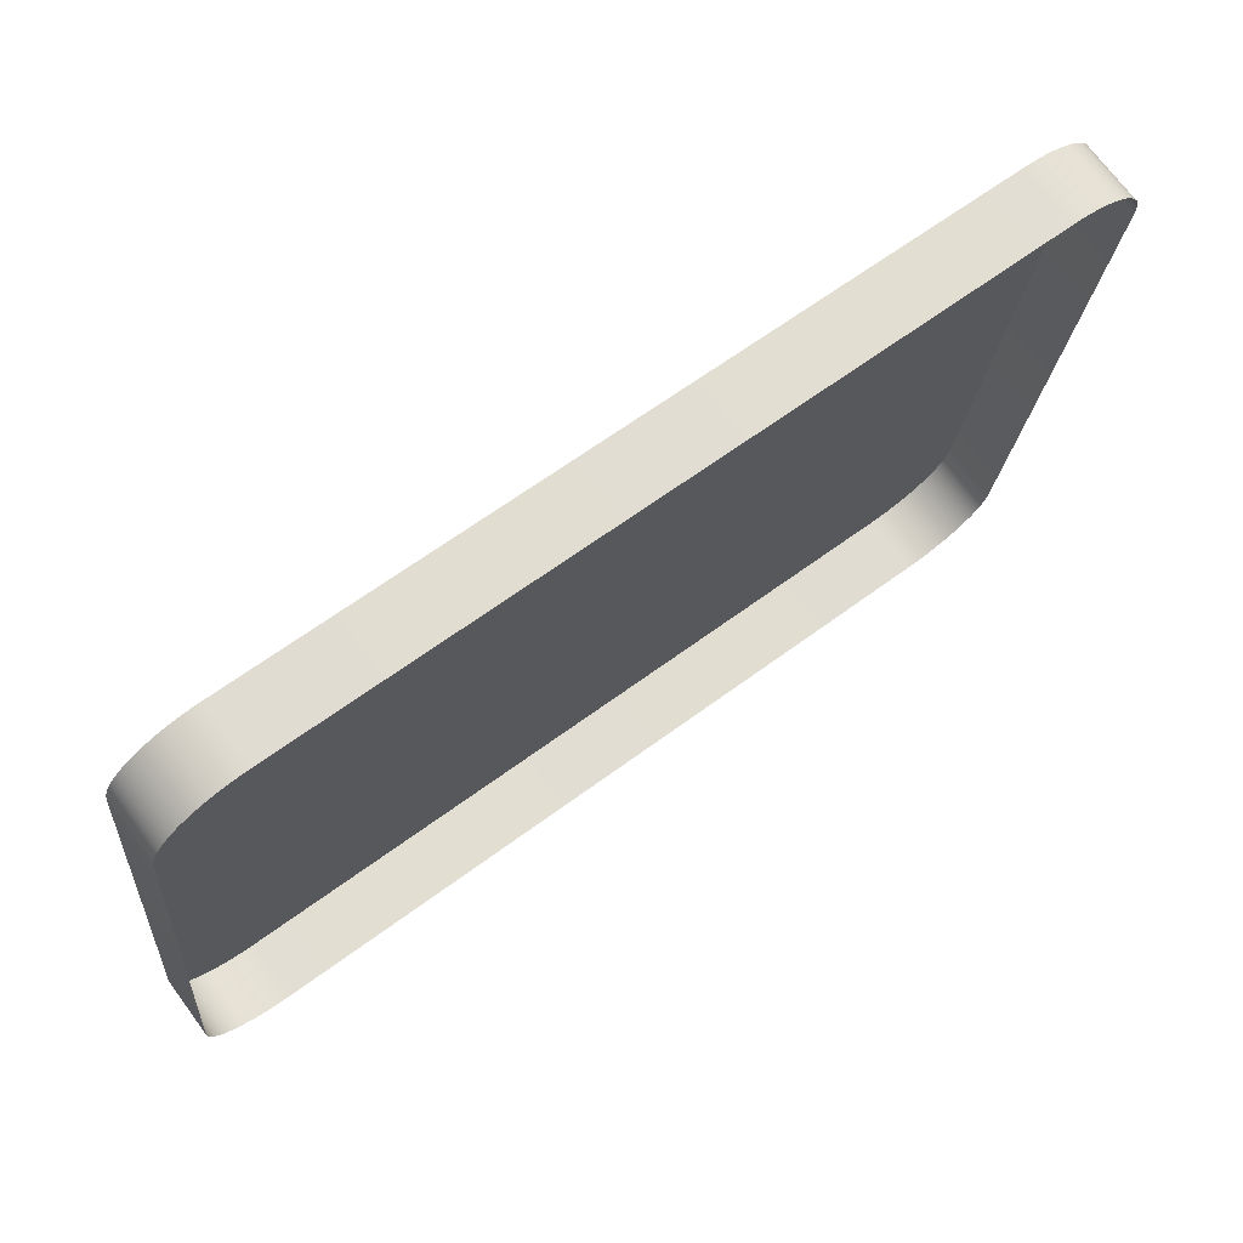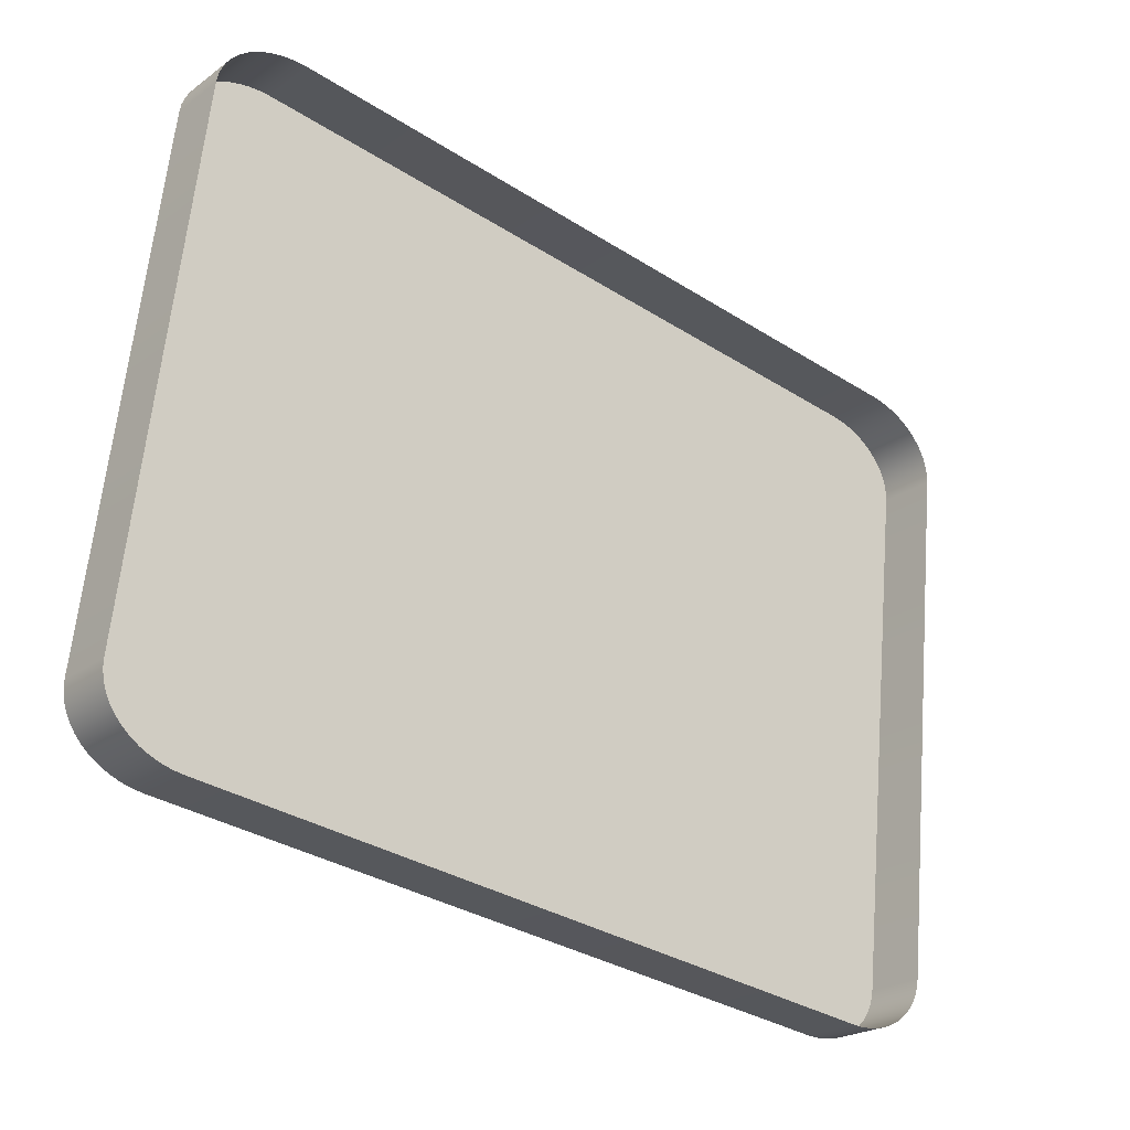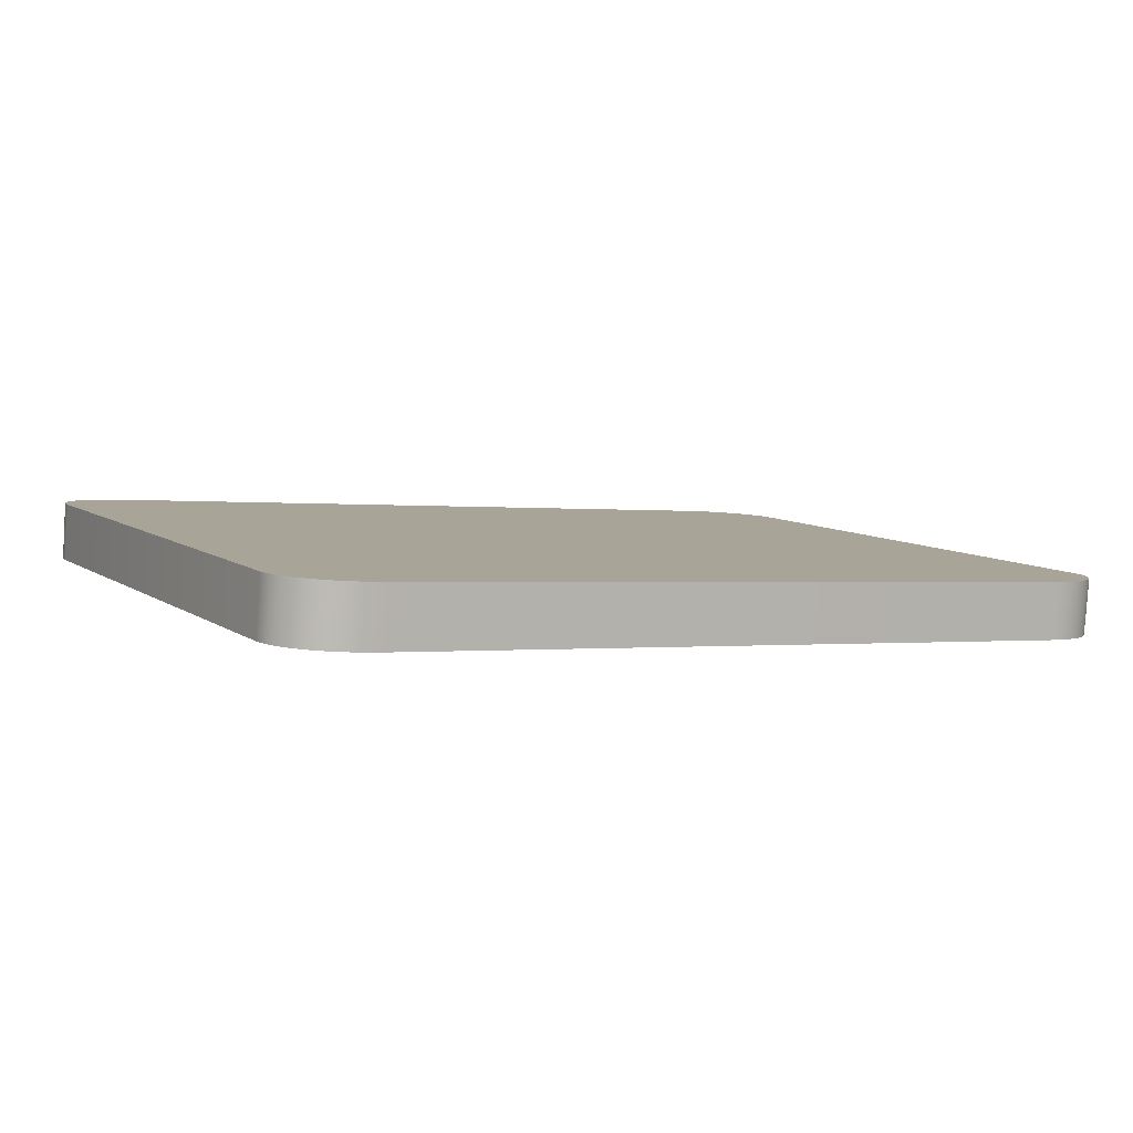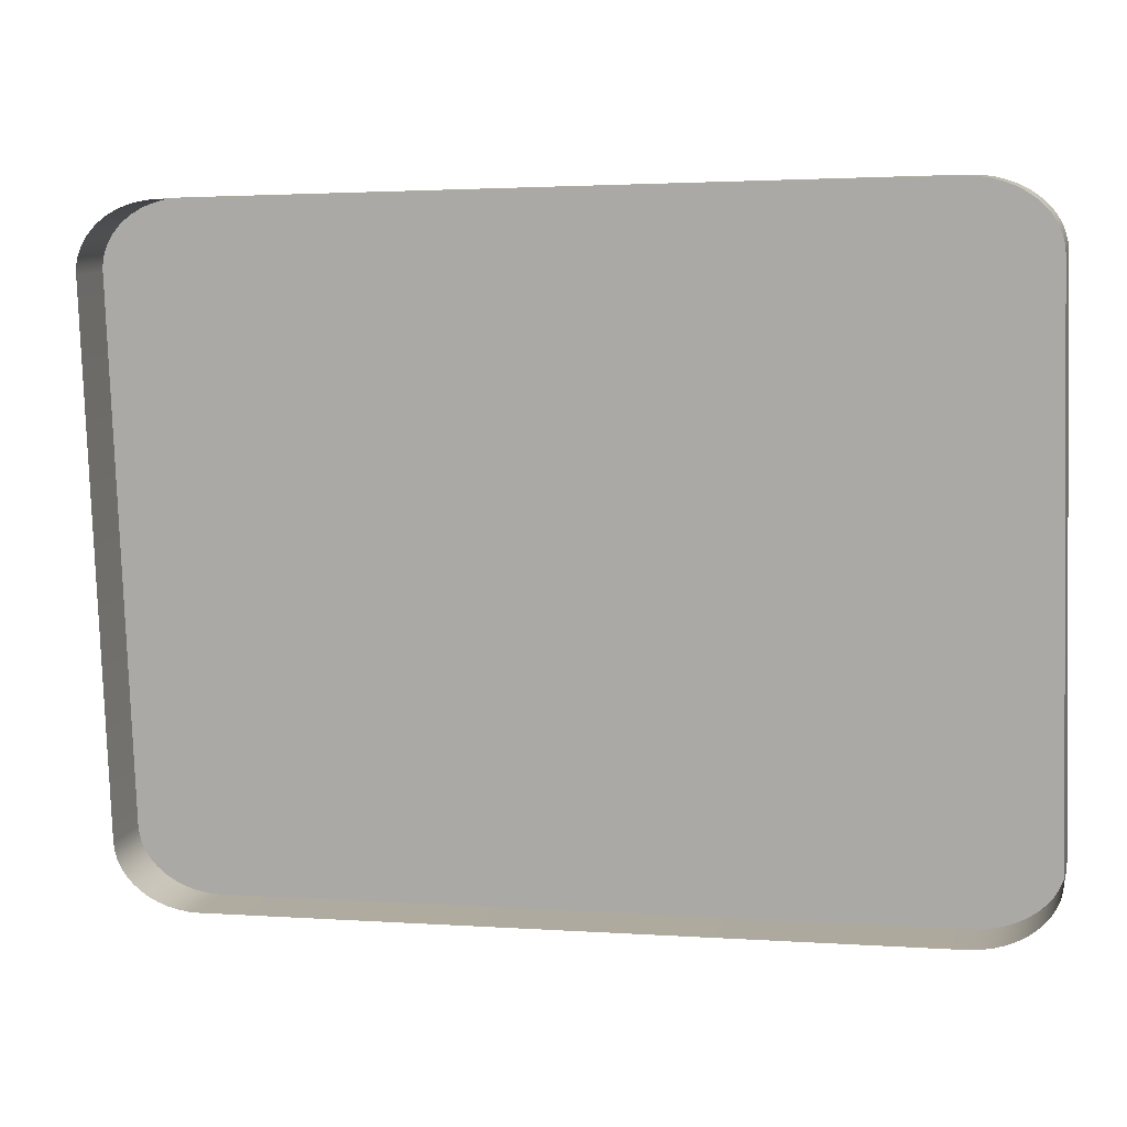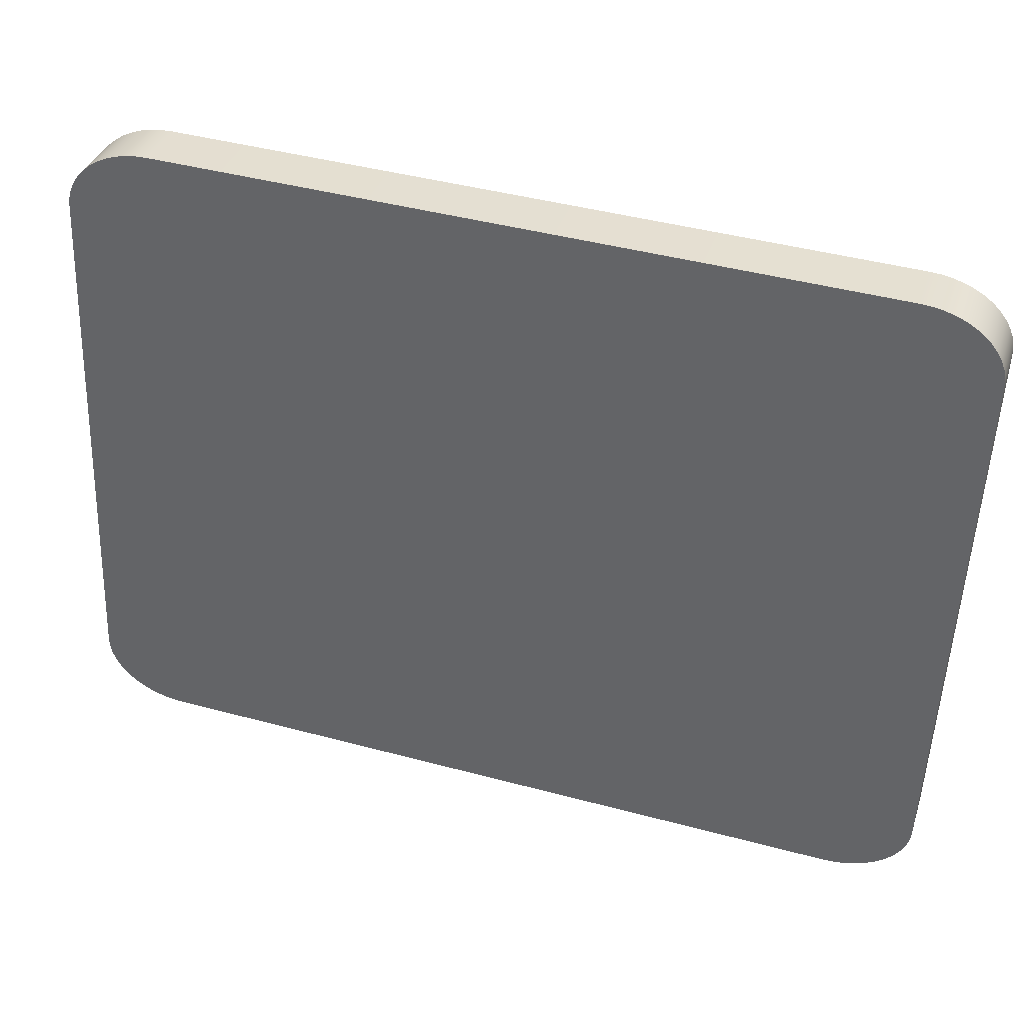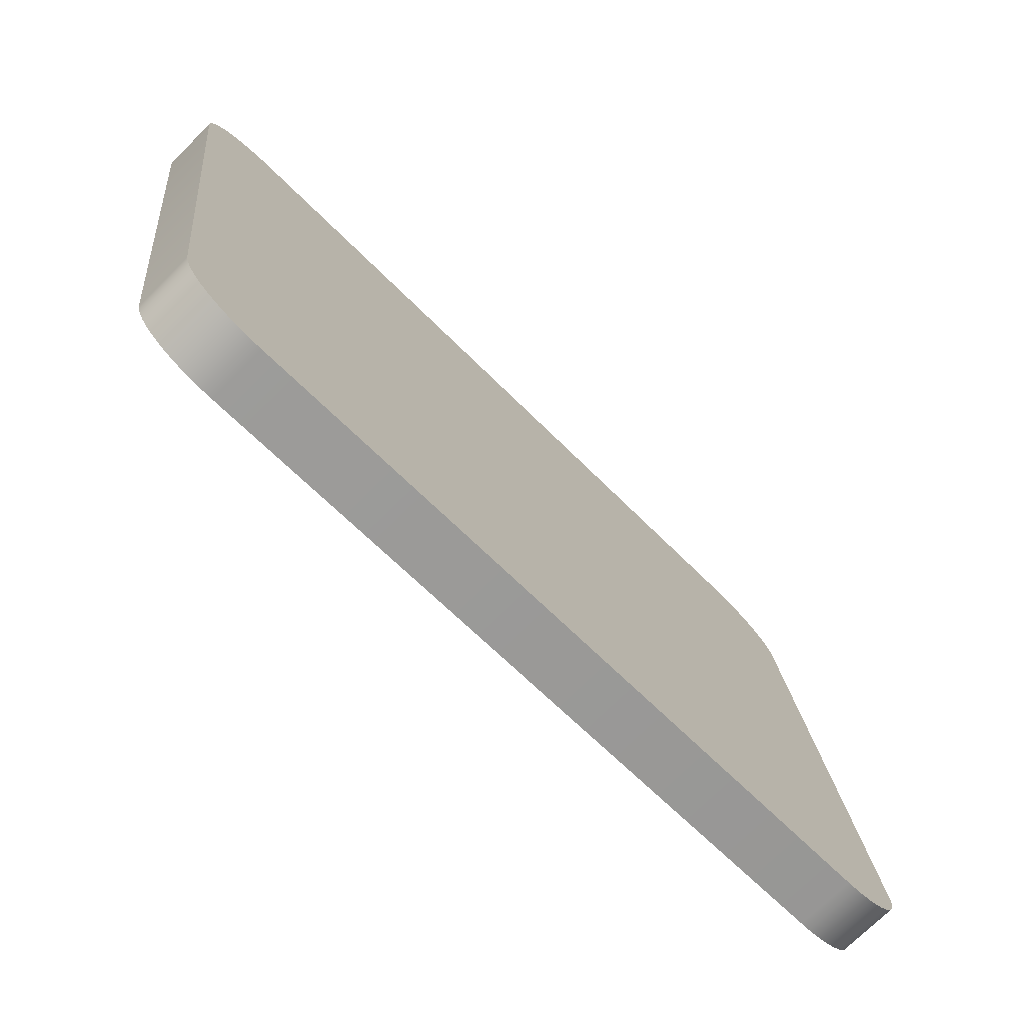
<metadata>
{"format":"obj","ext":"obj","renderer":"f3d","projection":"perspective","resolution":1024,"background":"white","views":[{"elev":63.0,"azim":-37.1,"up":"+Z"},{"elev":-33.5,"azim":-40.9,"up":"+Z"},{"elev":-0.4,"azim":-29.9,"up":"+Y"},{"elev":2.3,"azim":14.1,"up":"+Z"},{"elev":43.8,"azim":-162.5,"up":"+Z"},{"elev":-63.3,"azim":134.1,"up":"+Z"}]}
</metadata>
<code>
o mesh39/mesh39-geometry#mesh39-geometry
v 0.6148 0.02533 -0.03865
v 0.6145 0.01823 -0.04068
v 0.6148 0.01809 -0.03961
v 0.6145 0.02547 -0.03972
v 0.6152 0.02519 -0.03762
v 0.7269 0.02547 -0.03972
v 0.6144 0.01837 -0.04177
v 0.6152 0.01795 -0.03858
v 0.7266 0.02533 -0.03865
v 0.727 0.02562 -0.0408
v 0.6144 0.02562 -0.0408
v 0.6159 0.02506 -0.03664
v 0.7262 0.02519 -0.03762
v 0.727 0.01837 -0.04177
v 0.7269 0.01823 -0.04068
v 0.6144 0.02737 -0.1093
v 0.6159 0.01782 -0.0376
v 0.7266 0.01809 -0.03961
v 0.727 0.03462 -0.1084
v 0.727 0.02737 -0.1093
v 0.6144 0.03462 -0.1084
v 0.6166 0.02494 -0.03573
v 0.7256 0.02506 -0.03664
v 0.7262 0.01795 -0.03858
v 0.6145 0.02752 -0.1104
v 0.6166 0.0177 -0.0367
v 0.7248 0.02494 -0.03573
v 0.7269 0.03476 -0.1095
v 0.7269 0.02752 -0.1104
v 0.6145 0.03476 -0.1095
v 0.6175 0.01759 -0.03588
v 0.6175 0.02483 -0.03491
v 0.7256 0.01782 -0.0376
v 0.6148 0.02766 -0.1115
v 0.7239 0.02483 -0.03491
v 0.7248 0.0177 -0.0367
v 0.7266 0.0349 -0.1105
v 0.7266 0.02766 -0.1115
v 0.6148 0.0349 -0.1105
v 0.6186 0.01749 -0.03516
v 0.6186 0.02474 -0.03419
v 0.6152 0.0278 -0.1125
v 0.7228 0.02474 -0.03419
v 0.7239 0.01759 -0.03588
v 0.7262 0.03504 -0.1116
v 0.7262 0.0278 -0.1125
v 0.6152 0.03504 -0.1116
v 0.6197 0.01741 -0.03455
v 0.6197 0.02466 -0.03359
v 0.6159 0.02792 -0.1135
v 0.7217 0.02466 -0.03359
v 0.7228 0.01749 -0.03516
v 0.7256 0.03517 -0.1125
v 0.7256 0.02792 -0.1135
v 0.6159 0.03517 -0.1125
v 0.621 0.01735 -0.03407
v 0.7204 0.02459 -0.03311
v 0.6166 0.02805 -0.1144
v 0.621 0.02459 -0.03311
v 0.7217 0.01741 -0.03455
v 0.7248 0.03529 -0.1134
v 0.7248 0.02805 -0.1144
v 0.6166 0.03529 -0.1134
v 0.6223 0.0173 -0.03372
v 0.6223 0.02455 -0.03276
v 0.7204 0.01735 -0.03407
v 0.6175 0.0354 -0.1143
v 0.7191 0.02455 -0.03276
v 0.7239 0.0354 -0.1143
v 0.7239 0.02815 -0.1152
v 0.6175 0.02815 -0.1152
v 0.6237 0.01727 -0.03351
v 0.6237 0.02452 -0.03254
v 0.7191 0.0173 -0.03372
v 0.6186 0.0355 -0.115
v 0.7228 0.0355 -0.115
v 0.7177 0.02452 -0.03254
v 0.7228 0.02825 -0.1159
v 0.6186 0.02825 -0.1159
v 0.625 0.01726 -0.03344
v 0.625 0.02451 -0.03247
v 0.7177 0.01727 -0.03351
v 0.6197 0.03558 -0.1156
v 0.7217 0.03558 -0.1156
v 0.7217 0.02833 -0.1165
v 0.7164 0.02451 -0.03247
v 0.6197 0.02833 -0.1165
v 0.7164 0.01726 -0.03344
v 0.621 0.03564 -0.1161
v 0.7204 0.03564 -0.1161
v 0.7204 0.0284 -0.117
v 0.621 0.0284 -0.117
v 0.6223 0.03569 -0.1164
v 0.7191 0.03569 -0.1164
v 0.7191 0.02844 -0.1174
v 0.6223 0.02844 -0.1174
v 0.6237 0.03572 -0.1166
v 0.7177 0.03572 -0.1166
v 0.7177 0.02847 -0.1176
v 0.6237 0.02847 -0.1176
v 0.625 0.03572 -0.1167
v 0.7164 0.03572 -0.1167
v 0.7164 0.02848 -0.1177
v 0.625 0.02848 -0.1177
f 1 2 3
f 2 1 4
f 3 2 1
f 4 1 2
f 3 5 1
f 1 5 3
f 6 4 1
f 1 4 6
f 4 7 2
f 2 7 4
f 5 3 8
f 8 3 5
f 9 1 5
f 5 1 9
f 10 4 6
f 6 4 10
f 6 1 9
f 9 1 6
f 7 4 11
f 11 4 7
f 8 12 5
f 5 12 8
f 9 5 13
f 13 5 9
f 10 11 4
f 4 11 10
f 6 14 10
f 10 14 6
f 9 15 6
f 6 15 9
f 11 16 7
f 7 16 11
f 12 8 17
f 17 8 12
f 13 5 12
f 12 5 13
f 13 18 9
f 9 18 13
f 19 11 10
f 10 11 19
f 14 6 15
f 15 6 14
f 20 10 14
f 14 10 20
f 15 9 18
f 18 9 15
f 16 11 21
f 21 11 16
f 17 22 12
f 12 22 17
f 13 12 23
f 23 12 13
f 18 13 24
f 24 13 18
f 19 21 11
f 11 21 19
f 10 20 19
f 19 20 10
f 21 25 16
f 16 25 21
f 22 17 26
f 26 17 22
f 27 12 22
f 22 12 27
f 23 12 27
f 27 12 23
f 23 24 13
f 13 24 23
f 28 21 19
f 19 21 28
f 29 19 20
f 20 19 29
f 25 21 30
f 30 21 25
f 31 22 26
f 26 22 31
f 27 22 32
f 32 22 27
f 27 33 23
f 23 33 27
f 24 23 33
f 33 23 24
f 28 30 21
f 21 30 28
f 19 29 28
f 28 29 19
f 30 34 25
f 25 34 30
f 22 31 32
f 32 31 22
f 27 32 35
f 35 32 27
f 33 27 36
f 36 27 33
f 37 30 28
f 28 30 37
f 38 28 29
f 29 28 38
f 34 30 39
f 39 30 34
f 40 32 31
f 31 32 40
f 35 32 41
f 41 32 35
f 35 36 27
f 27 36 35
f 37 39 30
f 30 39 37
f 28 38 37
f 37 38 28
f 39 42 34
f 34 42 39
f 32 40 41
f 41 40 32
f 35 41 43
f 43 41 35
f 36 35 44
f 44 35 36
f 45 39 37
f 37 39 45
f 46 37 38
f 38 37 46
f 42 39 47
f 47 39 42
f 48 41 40
f 40 41 48
f 43 41 49
f 49 41 43
f 43 44 35
f 35 44 43
f 45 47 39
f 39 47 45
f 37 46 45
f 45 46 37
f 47 50 42
f 42 50 47
f 41 48 49
f 49 48 41
f 43 49 51
f 51 49 43
f 44 43 52
f 52 43 44
f 53 47 45
f 45 47 53
f 54 45 46
f 46 45 54
f 50 47 55
f 55 47 50
f 56 49 48
f 48 49 56
f 51 49 57
f 57 49 51
f 51 52 43
f 43 52 51
f 53 55 47
f 47 55 53
f 45 54 53
f 53 54 45
f 55 58 50
f 50 58 55
f 49 56 59
f 59 56 49
f 57 49 59
f 59 49 57
f 57 60 51
f 51 60 57
f 52 51 60
f 60 51 52
f 61 55 53
f 53 55 61
f 62 53 54
f 54 53 62
f 58 55 63
f 63 55 58
f 64 59 56
f 56 59 64
f 57 59 65
f 65 59 57
f 60 57 66
f 66 57 60
f 61 63 55
f 55 63 61
f 53 62 61
f 61 62 53
f 67 58 63
f 63 58 67
f 59 64 65
f 65 64 59
f 57 65 68
f 68 65 57
f 68 66 57
f 57 66 68
f 69 63 61
f 61 63 69
f 70 61 62
f 62 61 70
f 58 67 71
f 71 67 58
f 69 67 63
f 63 67 69
f 72 65 64
f 64 65 72
f 68 65 73
f 73 65 68
f 66 68 74
f 74 68 66
f 61 70 69
f 69 70 61
f 75 71 67
f 67 71 75
f 76 67 69
f 69 67 76
f 65 72 73
f 73 72 65
f 68 73 77
f 77 73 68
f 77 74 68
f 68 74 77
f 78 69 70
f 70 69 78
f 71 75 79
f 79 75 71
f 76 75 67
f 67 75 76
f 69 78 76
f 76 78 69
f 80 73 72
f 72 73 80
f 77 73 81
f 81 73 77
f 74 77 82
f 82 77 74
f 83 79 75
f 75 79 83
f 84 75 76
f 76 75 84
f 85 76 78
f 78 76 85
f 73 80 81
f 81 80 73
f 77 81 86
f 86 81 77
f 86 82 77
f 77 82 86
f 79 83 87
f 87 83 79
f 84 83 75
f 75 83 84
f 76 85 84
f 84 85 76
f 88 81 80
f 80 81 88
f 81 88 86
f 86 88 81
f 82 86 88
f 88 86 82
f 89 87 83
f 83 87 89
f 90 83 84
f 84 83 90
f 91 84 85
f 85 84 91
f 87 89 92
f 92 89 87
f 90 89 83
f 83 89 90
f 84 91 90
f 90 91 84
f 93 92 89
f 89 92 93
f 94 89 90
f 90 89 94
f 95 90 91
f 91 90 95
f 92 93 96
f 96 93 92
f 94 93 89
f 89 93 94
f 90 95 94
f 94 95 90
f 97 96 93
f 93 96 97
f 98 93 94
f 94 93 98
f 99 94 95
f 95 94 99
f 96 97 100
f 100 97 96
f 98 97 93
f 93 97 98
f 94 99 98
f 98 99 94
f 101 100 97
f 97 100 101
f 102 97 98
f 98 97 102
f 103 98 99
f 99 98 103
f 100 101 104
f 104 101 100
f 97 102 101
f 101 102 97
f 98 103 102
f 102 103 98
f 102 104 101
f 101 104 102
f 104 102 103
f 103 102 104

</code>
